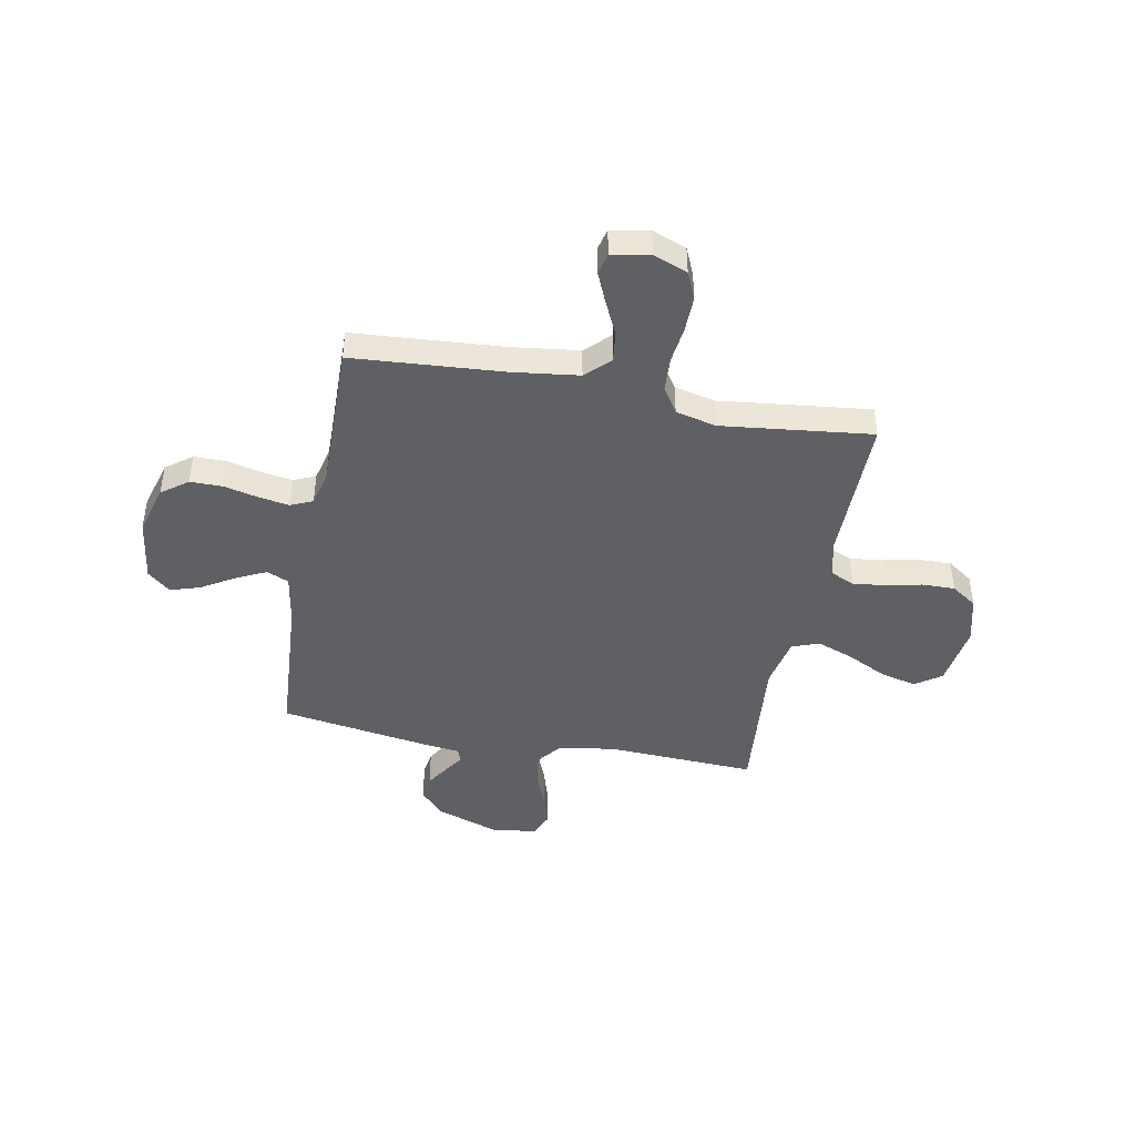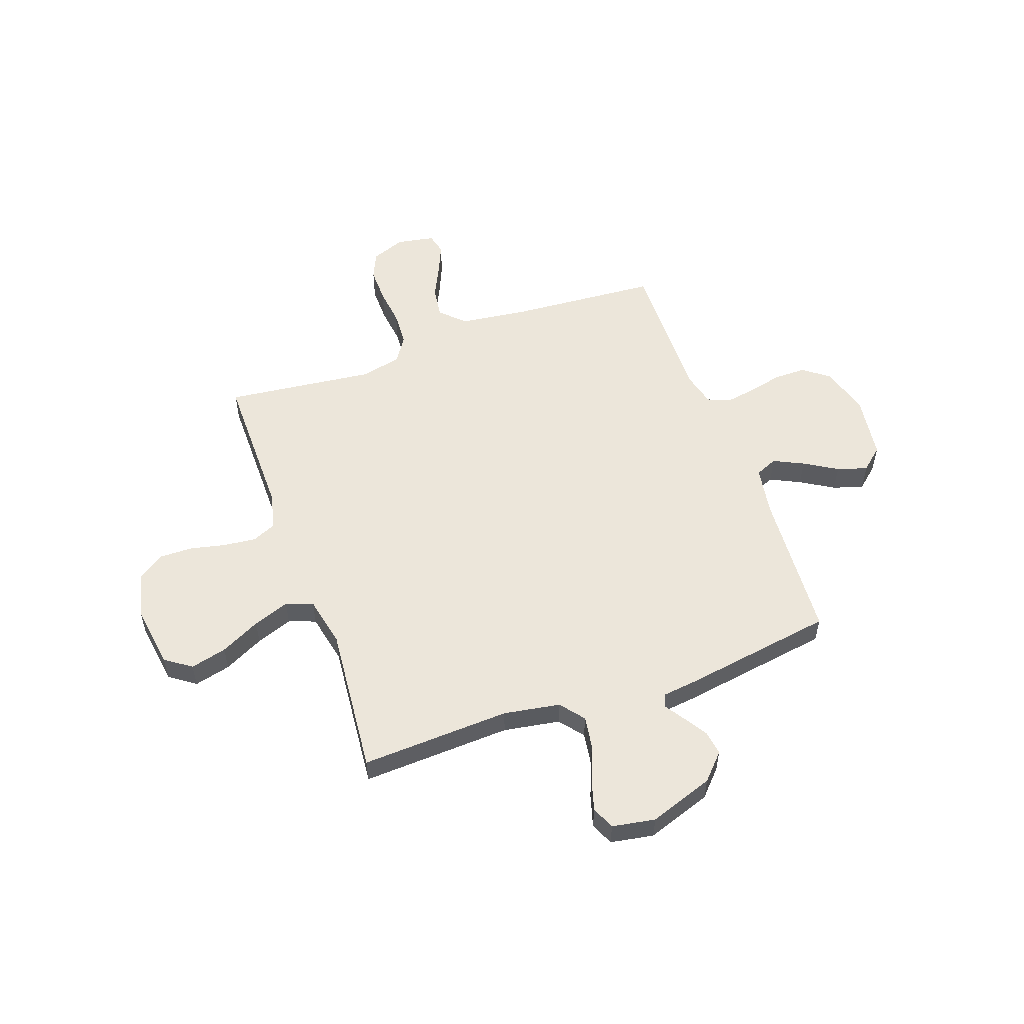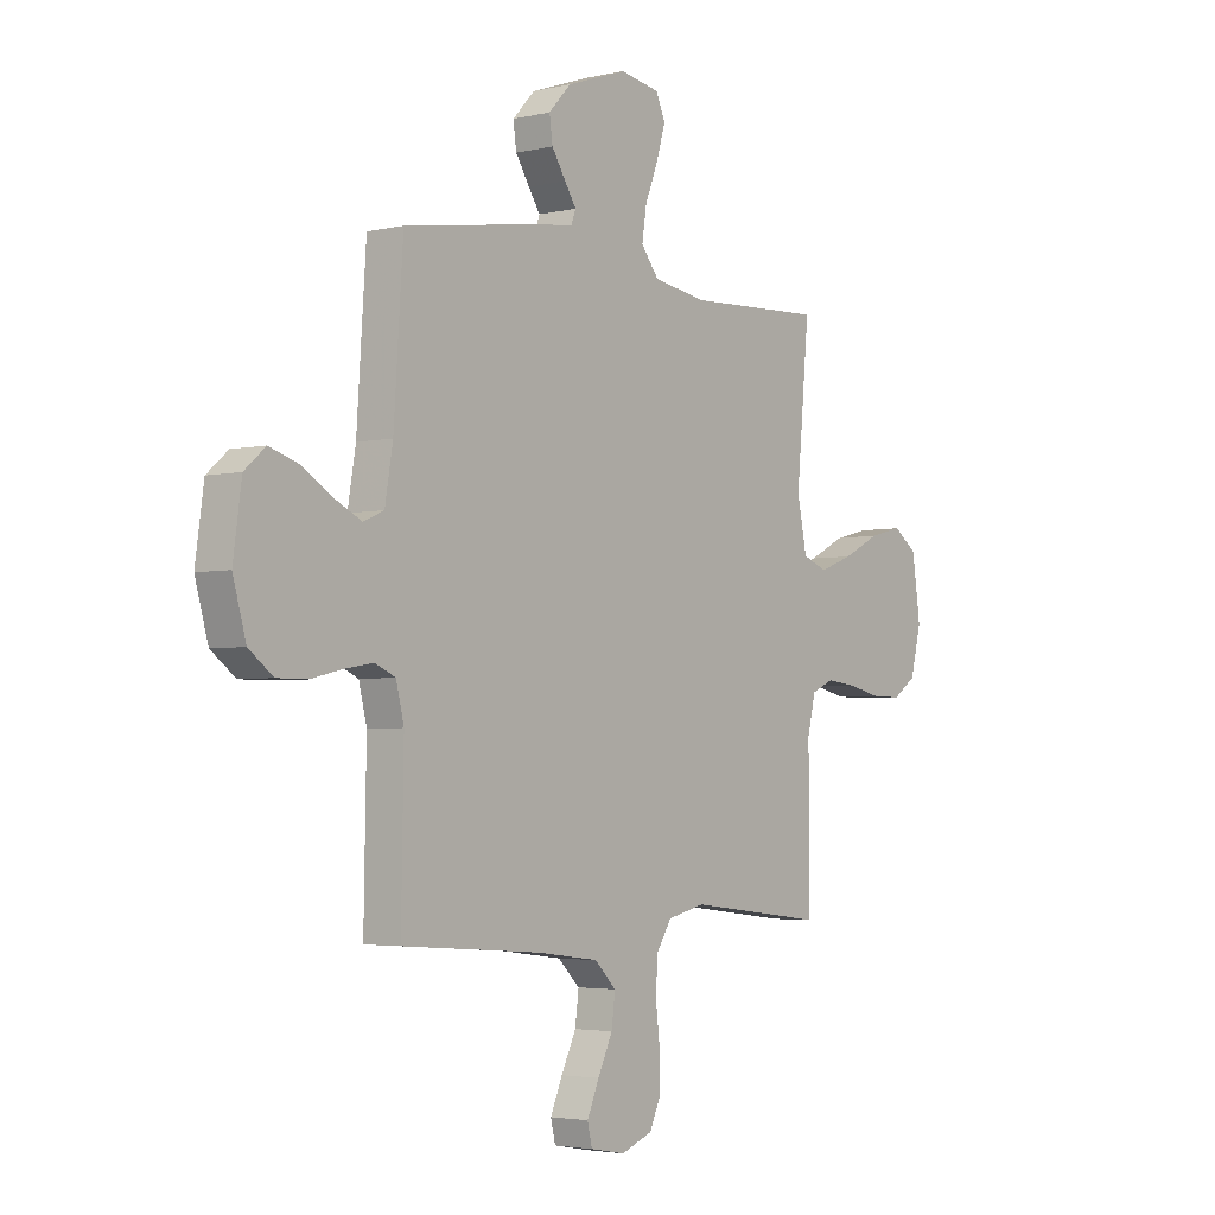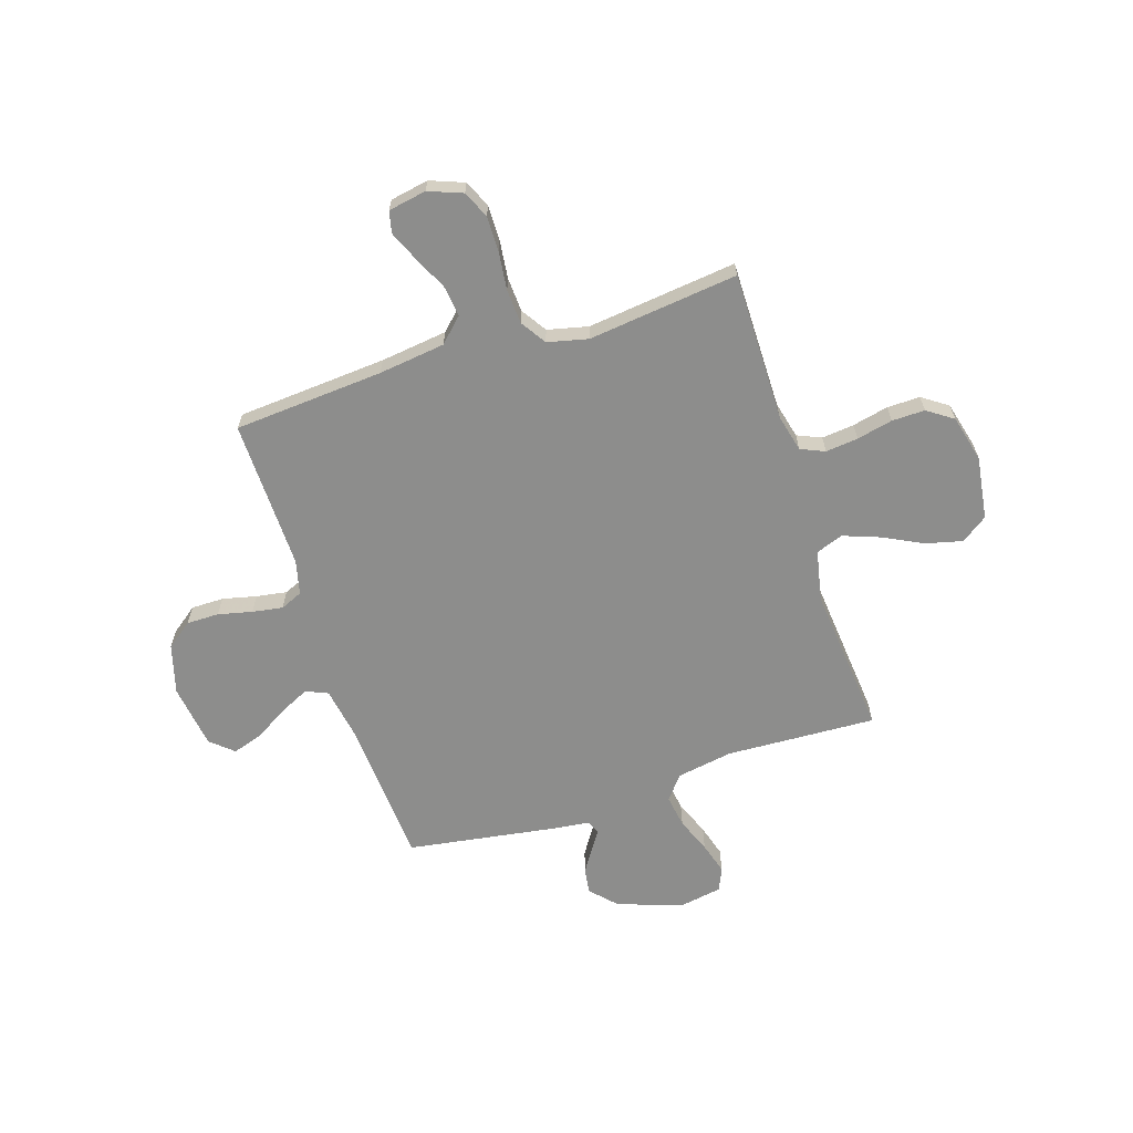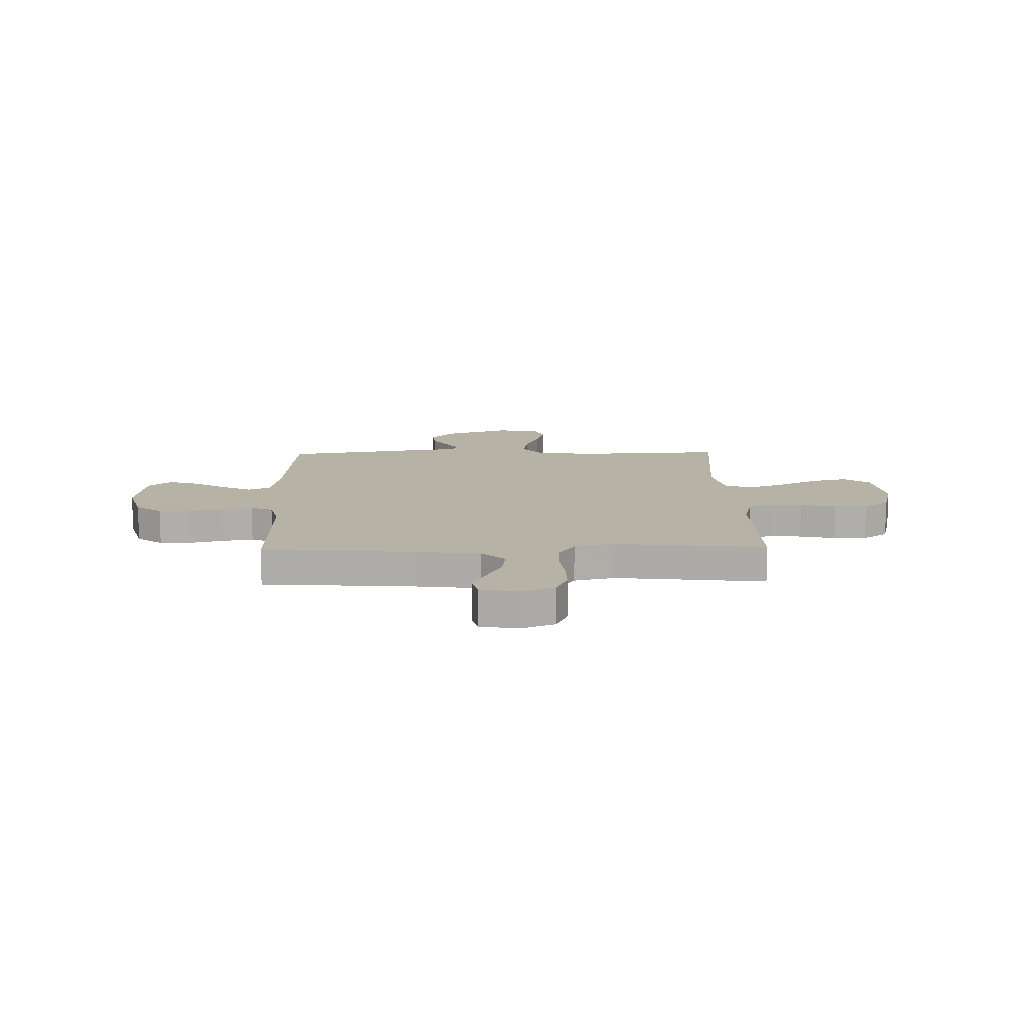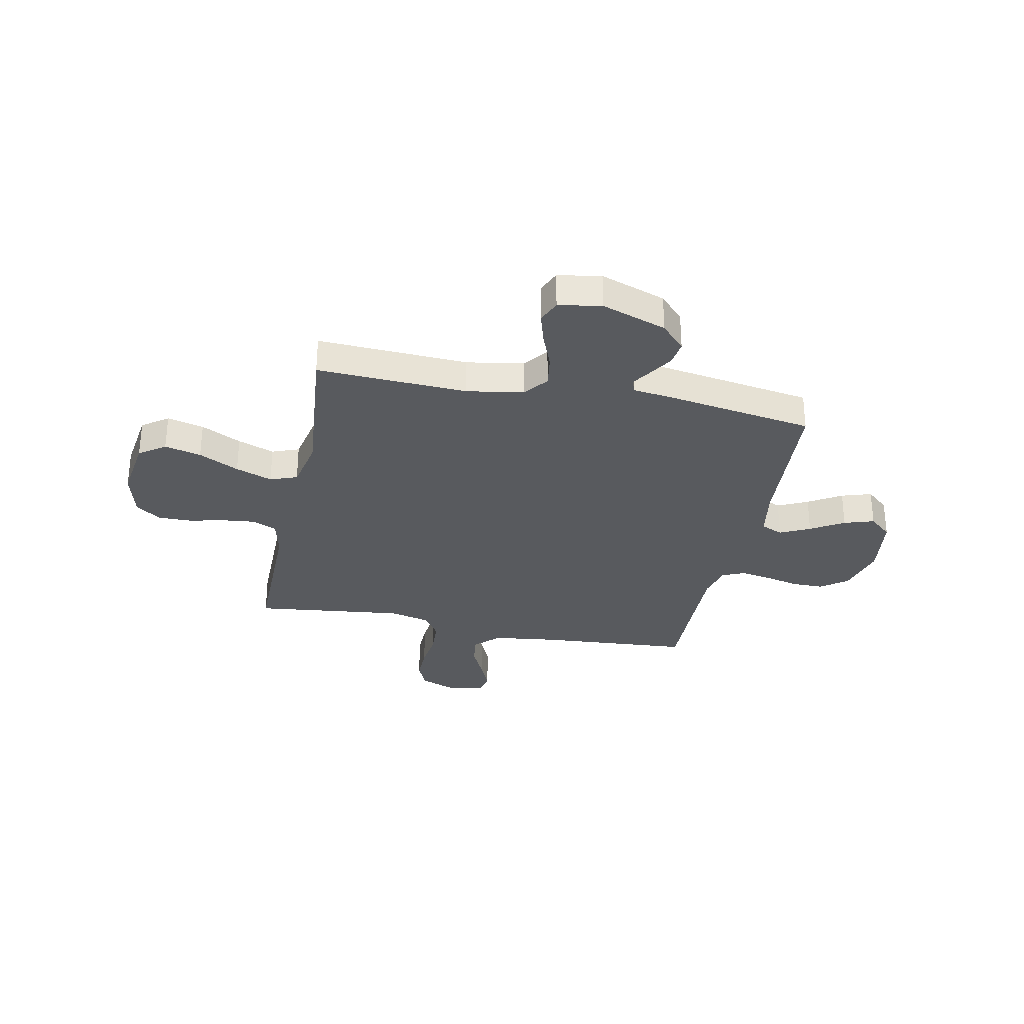
<metadata>
{"format":"obj","ext":"obj","renderer":"f3d","projection":"perspective","resolution":1024,"background":"white","views":[{"elev":-44.3,"azim":169.2,"up":"+Y"},{"elev":54.5,"azim":-19.7,"up":"+Y"},{"elev":-3.4,"azim":128.0,"up":"+Z"},{"elev":-64.4,"azim":-162.1,"up":"+Y"},{"elev":12.5,"azim":178.6,"up":"+Y"},{"elev":-31.0,"azim":-11.5,"up":"+Y"}]}
</metadata>
<code>
v -0.5 0.07 -0.5
v -0.499 0.07 -0.2
v -0.517 0.07 -0.126
v -0.565 0.07 -0.105
v -0.63 0.07 -0.112
v -0.702 0.07 -0.128
v -0.768 0.07 -0.129
v -0.819 0.07 -0.094
v -0.843 0.07 0
v -0.825 0.07 0.126
v -0.773 0.07 0.163
v -0.7 0.07 0.145
v -0.62 0.07 0.105
v -0.547 0.07 0.078
v -0.493 0.07 0.098
v -0.472 0.07 0.2
v -0.5 0.07 0.5
v -0.2 0.07 0.486
v -0.087 0.07 0.505
v -0.049 0.07 0.553
v -0.059 0.07 0.618
v -0.087 0.07 0.689
v -0.106 0.07 0.753
v -0.086 0.07 0.799
v 0 0.07 0.814
v 0.13 0.07 0.769
v 0.178 0.07 0.718
v 0.171 0.07 0.668
v 0.141 0.07 0.621
v 0.116 0.07 0.583
v 0.126 0.07 0.556
v 0.2 0.07 0.547
v 0.5 0.07 0.5
v 0.52 0.07 0.2
v 0.537 0.07 0.099
v 0.581 0.07 0.08
v 0.641 0.07 0.109
v 0.707 0.07 0.149
v 0.767 0.07 0.168
v 0.812 0.07 0.129
v 0.83 0.07 0
v 0.802 0.07 -0.099
v 0.75 0.07 -0.138
v 0.685 0.07 -0.138
v 0.617 0.07 -0.122
v 0.556 0.07 -0.112
v 0.512 0.07 -0.131
v 0.495 0.07 -0.2
v 0.5 0.07 -0.5
v 0.2 0.07 -0.522
v 0.067 0.07 -0.539
v 0.02 0.07 -0.585
v 0.028 0.07 -0.647
v 0.06 0.07 -0.714
v 0.086 0.07 -0.774
v 0.076 0.07 -0.817
v 0 0.07 -0.831
v -0.068 0.07 -0.805
v -0.092 0.07 -0.751
v -0.091 0.07 -0.68
v -0.082 0.07 -0.604
v -0.086 0.07 -0.535
v -0.119 0.07 -0.484
v -0.2 0.07 -0.465
v -0.5 0 -0.5
v -0.499 0 -0.2
v -0.517 0 -0.126
v -0.565 0 -0.105
v -0.63 0 -0.112
v -0.702 0 -0.128
v -0.768 0 -0.129
v -0.819 0 -0.094
v -0.843 0 0
v -0.825 0 0.126
v -0.773 0 0.163
v -0.7 0 0.145
v -0.62 0 0.105
v -0.547 0 0.078
v -0.493 0 0.098
v -0.472 0 0.2
v -0.5 0 0.5
v -0.2 0 0.486
v -0.087 0 0.505
v -0.049 0 0.553
v -0.059 0 0.618
v -0.087 0 0.689
v -0.106 0 0.753
v -0.086 0 0.799
v 0 0 0.814
v 0.13 0 0.769
v 0.178 0 0.718
v 0.171 0 0.668
v 0.141 0 0.621
v 0.116 0 0.583
v 0.126 0 0.556
v 0.2 0 0.547
v 0.5 0 0.5
v 0.52 0 0.2
v 0.537 0 0.099
v 0.581 0 0.08
v 0.641 0 0.109
v 0.707 0 0.149
v 0.767 0 0.168
v 0.812 0 0.129
v 0.83 0 0
v 0.802 0 -0.099
v 0.75 0 -0.138
v 0.685 0 -0.138
v 0.617 0 -0.122
v 0.556 0 -0.112
v 0.512 0 -0.131
v 0.495 0 -0.2
v 0.5 0 -0.5
v 0.2 0 -0.522
v 0.067 0 -0.539
v 0.02 0 -0.585
v 0.028 0 -0.647
v 0.06 0 -0.714
v 0.086 0 -0.774
v 0.076 0 -0.817
v 0 0 -0.831
v -0.068 0 -0.805
v -0.092 0 -0.751
v -0.091 0 -0.68
v -0.082 0 -0.604
v -0.086 0 -0.535
v -0.119 0 -0.484
v -0.2 0 -0.465
f 58 59 60 61
f 58 61 62
f 57 58 62
f 56 57 62
f 53 54 55 56
f 53 56 62
f 52 53 62 63
f 48 49 50
f 47 48 50 51
f 42 43 44 45
f 42 45 46
f 41 42 46
f 40 41 46
f 37 38 39 40
f 36 37 40 46
f 35 36 46 47
f 31 32 33 34
f 31 34 35 47
f 27 28 29 30
f 25 26 27 30
f 25 30 31
f 24 25 31
f 21 22 23 24
f 20 21 24 31
f 19 20 31 47
f 16 17 18
f 15 16 18 19
f 10 11 12 13
f 10 13 14
f 9 10 14
f 8 9 14
f 5 6 7 8
f 4 5 8 14
f 3 4 14 15
f 64 1 2
f 63 64 2 3
f 51 52 63 3
f 19 47 51
f 3 15 19 51
f 125 124 123 122
f 126 125 122
f 126 122 121
f 126 121 120
f 120 119 118 117
f 126 120 117
f 127 126 117 116
f 114 113 112
f 115 114 112 111
f 109 108 107 106
f 110 109 106
f 110 106 105
f 110 105 104
f 104 103 102 101
f 110 104 101 100
f 111 110 100 99
f 98 97 96 95
f 111 99 98 95
f 94 93 92 91
f 94 91 90 89
f 95 94 89
f 95 89 88
f 88 87 86 85
f 95 88 85 84
f 111 95 84 83
f 82 81 80
f 83 82 80 79
f 77 76 75 74
f 78 77 74
f 78 74 73
f 78 73 72
f 72 71 70 69
f 78 72 69 68
f 79 78 68 67
f 66 65 128
f 67 66 128 127
f 67 127 116 115
f 115 111 83
f 115 83 79 67
f 1 65 66 2
f 2 66 67 3
f 3 67 68 4
f 4 68 69 5
f 5 69 70 6
f 6 70 71 7
f 7 71 72 8
f 8 72 73 9
f 9 73 74 10
f 10 74 75 11
f 11 75 76 12
f 12 76 77 13
f 13 77 78 14
f 14 78 79 15
f 15 79 80 16
f 16 80 81 17
f 17 81 82 18
f 18 82 83 19
f 19 83 84 20
f 20 84 85 21
f 21 85 86 22
f 22 86 87 23
f 23 87 88 24
f 24 88 89 25
f 25 89 90 26
f 26 90 91 27
f 27 91 92 28
f 28 92 93 29
f 29 93 94 30
f 30 94 95 31
f 31 95 96 32
f 32 96 97 33
f 33 97 98 34
f 34 98 99 35
f 35 99 100 36
f 36 100 101 37
f 37 101 102 38
f 38 102 103 39
f 39 103 104 40
f 40 104 105 41
f 41 105 106 42
f 42 106 107 43
f 43 107 108 44
f 44 108 109 45
f 45 109 110 46
f 46 110 111 47
f 47 111 112 48
f 48 112 113 49
f 49 113 114 50
f 50 114 115 51
f 51 115 116 52
f 52 116 117 53
f 53 117 118 54
f 54 118 119 55
f 55 119 120 56
f 56 120 121 57
f 57 121 122 58
f 58 122 123 59
f 59 123 124 60
f 60 124 125 61
f 61 125 126 62
f 62 126 127 63
f 63 127 128 64
f 64 128 65 1

</code>
